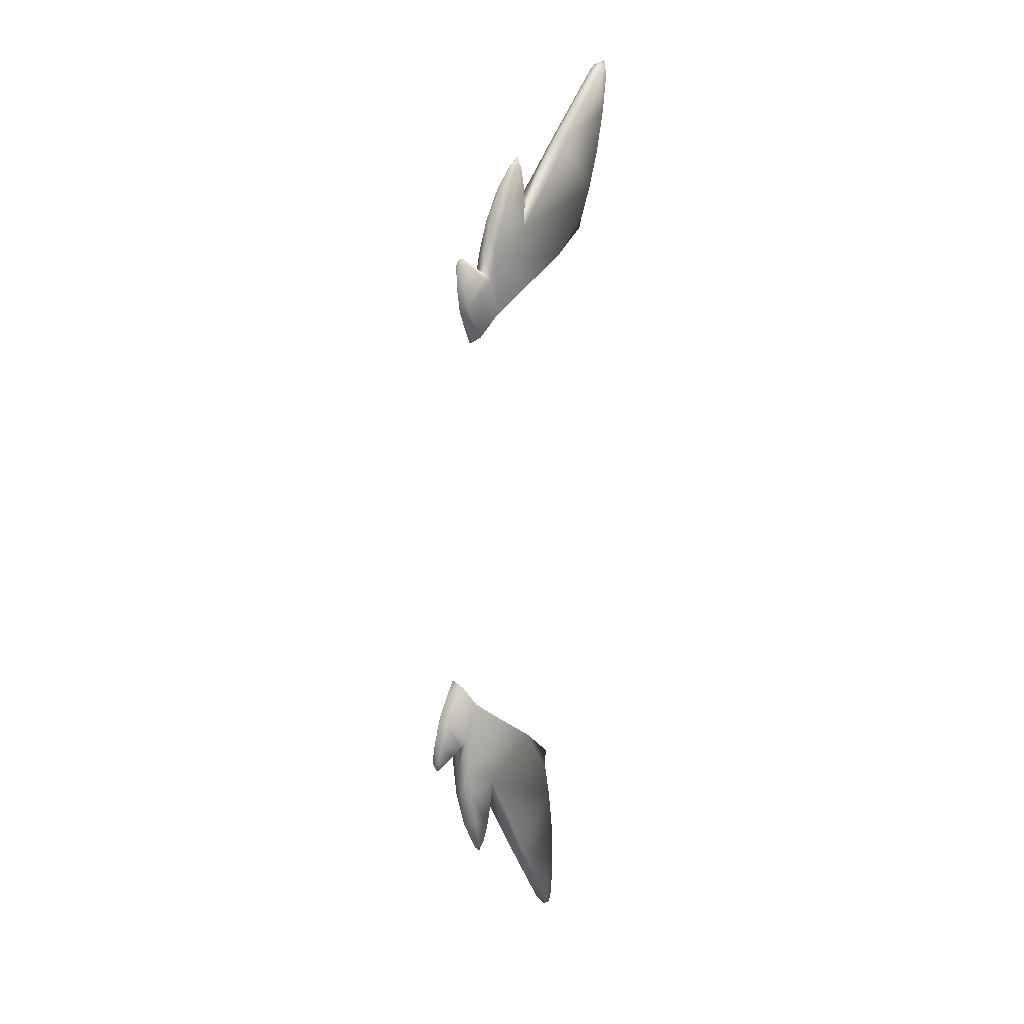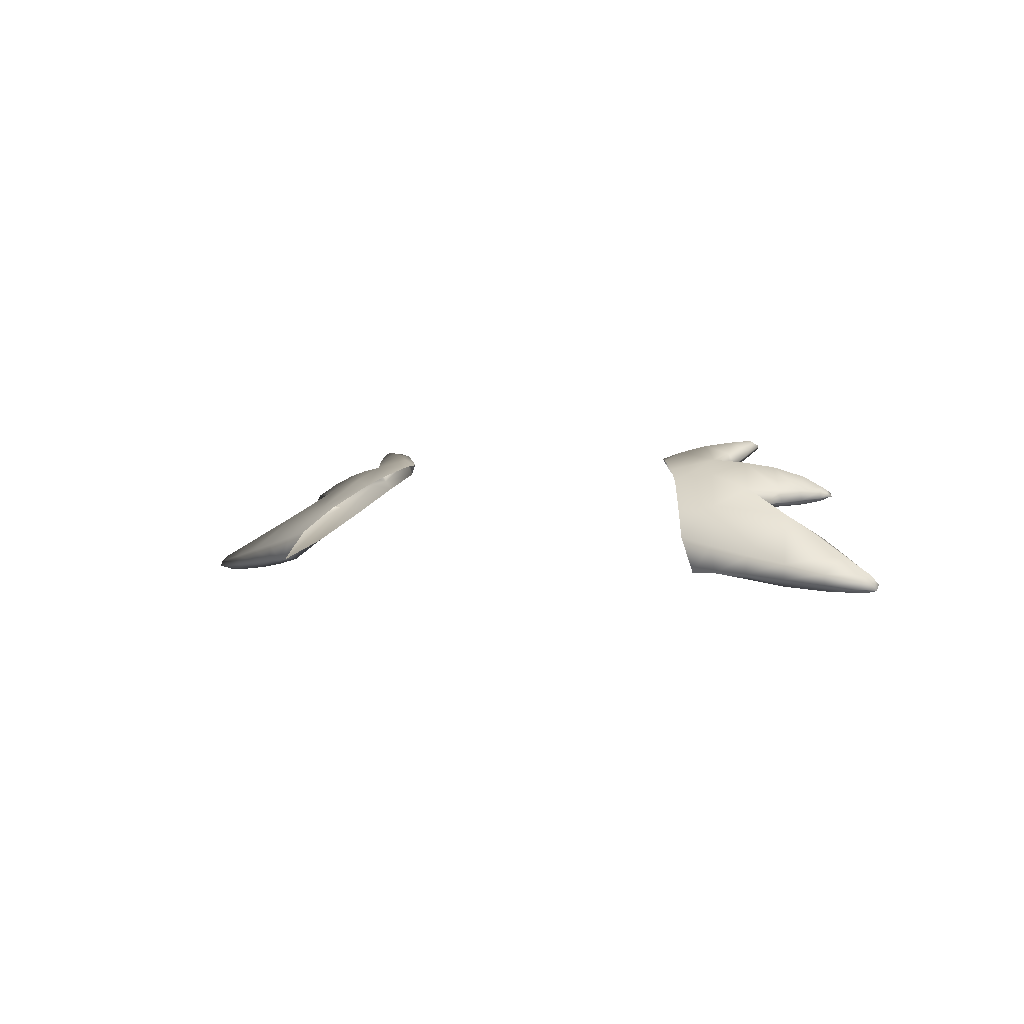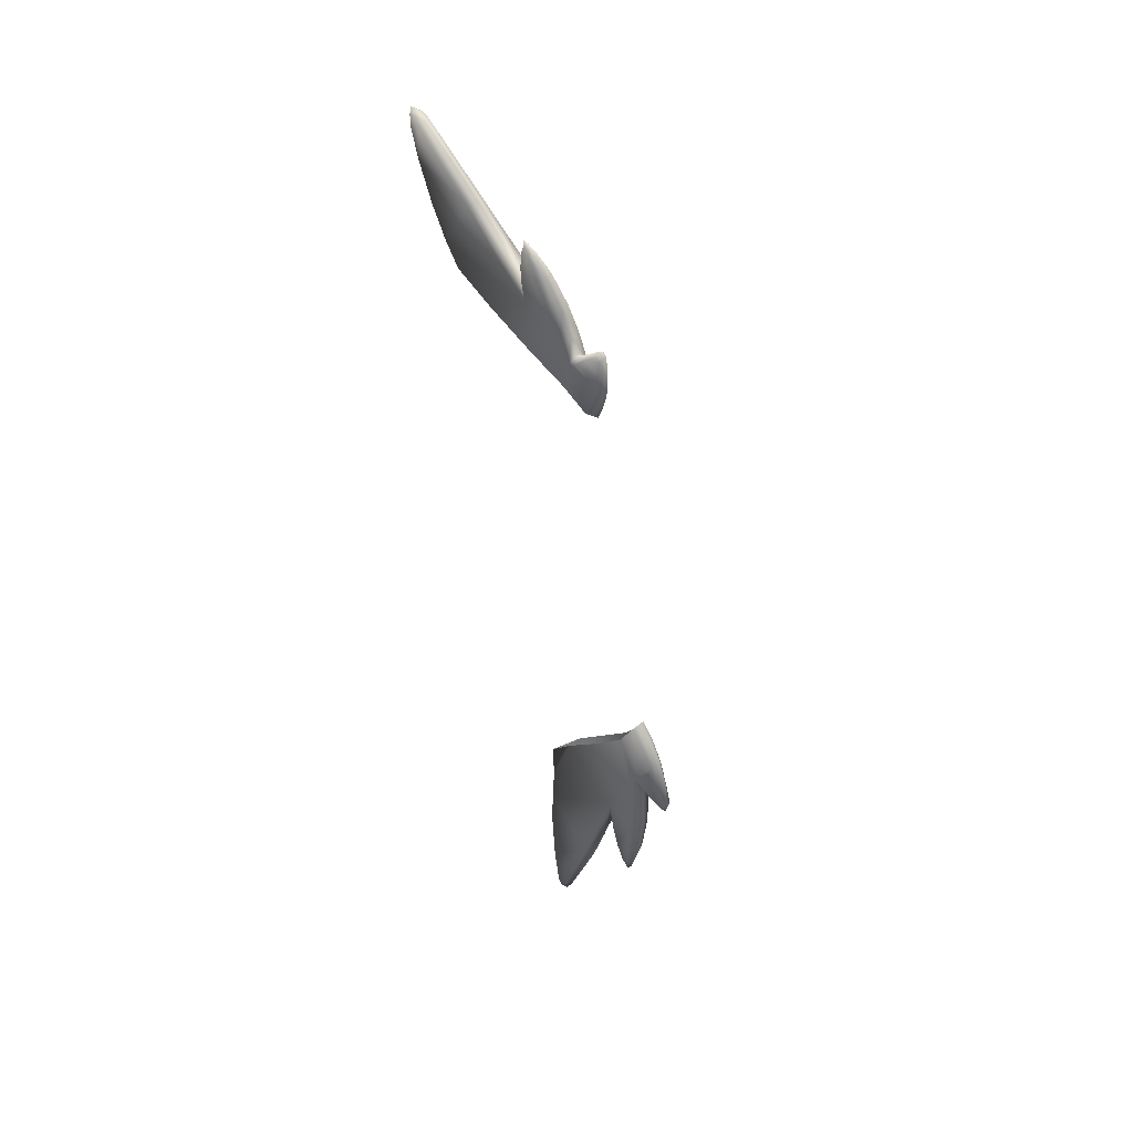
<metadata>
{"format":"obj","ext":"obj","renderer":"f3d","projection":"perspective","resolution":1024,"background":"white","views":[{"elev":-75.3,"azim":86.8,"up":"+Y"},{"elev":0.1,"azim":-135.9,"up":"+Z"},{"elev":-52.7,"azim":-82.3,"up":"+Y"}]}
</metadata>
<code>
g pm0683_00_MatugeDSkin
v -0.08386 0.6221 0.1949
v -0.08801 0.6178 0.2021
v -0.08076 0.6227 0.1996
v -0.09104 0.6167 0.1978
v -0.11 0.6166 0.1918
v -0.09415 0.6268 0.1878
v -0.1222 0.6146 0.1901
v -0.1055 0.6384 0.1756
v -0.09646 0.6129 0.2047
v -0.1188 0.6534 0.1615
v -0.09964 0.6121 0.2008
v -0.1072 0.6081 0.2062
v -0.1336 0.6267 0.178
v -0.1367 0.6547 0.1516
v -0.1351 0.6128 0.188
v -0.1317 0.6661 0.1516
v -0.1405 0.6629 0.1515
v -0.1504 0.6537 0.149
v -0.1528 0.6593 0.1511
v -0.1665 0.6529 0.1467
v -0.1716 0.6359 0.1621
v -0.1858 0.6506 0.1452
v -0.1692 0.656 0.1495
v -0.1864 0.6533 0.1479
v -0.2016 0.651 0.1465
v -0.1556 0.6322 0.1684
v -0.1569 0.6317 0.1731
v -0.1414 0.6292 0.1793
v -0.1732 0.6355 0.166
v -0.147 0.6259 0.1801
v -0.1893 0.6406 0.1581
v -0.1444 0.6221 0.1785
v -0.1524 0.6192 0.1793
v -0.1542 0.622 0.1811
v -0.1886 0.6403 0.1543
v -0.2023 0.6446 0.1482
v -0.2031 0.6453 0.151
v -0.2009 0.6482 0.1449
v -0.2049 0.6459 0.1473
v -0.207 0.6471 0.1484
v -0.2078 0.6496 0.1462
v -0.2056 0.648 0.1456
v -0.1602 0.6167 0.1809
v -0.1612 0.6185 0.1819
v -0.1629 0.6159 0.1821
v -0.1652 0.6163 0.1826
v -0.1617 0.6145 0.1833
v -0.1627 0.6141 0.1845
v -0.159 0.6135 0.1858
v -0.159 0.6141 0.1834
v -0.1492 0.6122 0.1896
v -0.1498 0.6133 0.1851
v -0.1351 0.613 0.193
v -0.1226 0.6151 0.1945
v -0.1137 0.6169 0.1949
v -0.1149 0.6148 0.1969
v -0.1116 0.6139 0.1944
v -0.1173 0.611 0.2002
v -0.1156 0.6095 0.1987
v -0.1208 0.6062 0.2047
v -0.1086 0.6078 0.2029
v -0.1171 0.6046 0.2042
v -0.1176 0.6057 0.2061
v -0.1191 0.605 0.2033
v 0.08386 0.6221 0.1949
v 0.08076 0.6227 0.1996
v 0.08801 0.6178 0.2021
v 0.09104 0.6167 0.1978
v 0.1098 0.6166 0.1918
v 0.0941 0.6269 0.1878
v 0.1221 0.6146 0.1901
v 0.1057 0.6385 0.1756
v 0.09647 0.6129 0.2047
v 0.1189 0.6535 0.1615
v 0.09964 0.6121 0.2008
v 0.1072 0.6081 0.2062
v 0.1333 0.6268 0.178
v 0.1367 0.6547 0.1516
v 0.1351 0.6128 0.188
v 0.1317 0.6661 0.1516
v 0.1405 0.6629 0.1515
v 0.1504 0.6537 0.149
v 0.1528 0.6593 0.1511
v 0.1665 0.6529 0.1467
v 0.1716 0.6359 0.1621
v 0.1858 0.6506 0.1452
v 0.1692 0.656 0.1495
v 0.1864 0.6533 0.1479
v 0.2016 0.651 0.1465
v 0.1556 0.6322 0.1684
v 0.1569 0.6317 0.1731
v 0.1414 0.6292 0.1793
v 0.1732 0.6355 0.166
v 0.1469 0.6259 0.1801
v 0.1893 0.6406 0.1581
v 0.1445 0.6222 0.1785
v 0.1524 0.6192 0.1793
v 0.1542 0.622 0.1811
v 0.1886 0.6403 0.1543
v 0.2023 0.6446 0.1482
v 0.2031 0.6453 0.151
v 0.2009 0.6482 0.1449
v 0.2049 0.6459 0.1473
v 0.207 0.6471 0.1484
v 0.2078 0.6496 0.1462
v 0.2056 0.648 0.1456
v 0.1602 0.6167 0.1809
v 0.1612 0.6185 0.1819
v 0.1629 0.6159 0.1821
v 0.1652 0.6163 0.1826
v 0.1617 0.6145 0.1833
v 0.1627 0.6141 0.1845
v 0.159 0.6135 0.1858
v 0.159 0.6141 0.1834
v 0.1492 0.6122 0.1896
v 0.1498 0.6133 0.1851
v 0.1351 0.613 0.193
v 0.1226 0.6151 0.1945
v 0.1137 0.6169 0.1949
v 0.1149 0.6148 0.1969
v 0.1116 0.6139 0.1944
v 0.1173 0.611 0.2002
v 0.1156 0.6095 0.1987
v 0.1208 0.6062 0.2047
v 0.1087 0.6079 0.2029
v 0.1171 0.6046 0.2042
v 0.1176 0.6057 0.2062
v 0.1191 0.605 0.2033
v -0.109 0.6224 0.1987
v -0.09251 0.6314 0.1944
v -0.08432 0.6255 0.1986
v -0.09998 0.6379 0.1893
v -0.09042 0.621 0.2025
v -0.08076 0.6227 0.1996
v -0.08801 0.6178 0.2021
v -0.09646 0.6129 0.2047
v -0.09906 0.6153 0.205
v -0.1072 0.6081 0.2062
v -0.1093 0.6105 0.2064
v -0.1128 0.6176 0.2015
v -0.1172 0.6074 0.207
v -0.1176 0.6057 0.2061
v -0.1208 0.6062 0.2047
v -0.1194 0.608 0.2061
v -0.1173 0.611 0.2002
v -0.1165 0.6126 0.204
v -0.1149 0.6148 0.1969
v -0.1137 0.6169 0.1949
v -0.1226 0.6151 0.1945
v -0.1235 0.6193 0.1972
v -0.1351 0.613 0.193
v -0.1147 0.6313 0.1923
v -0.1259 0.6446 0.1788
v -0.1122 0.651 0.1777
v -0.1221 0.6614 0.1658
v -0.1364 0.6166 0.195
v -0.1492 0.6122 0.1896
v -0.1346 0.6328 0.186
v -0.157 0.637 0.1751
v -0.136 0.6601 0.1625
v -0.1317 0.6661 0.1516
v -0.1405 0.6629 0.1515
v -0.1537 0.6583 0.1587
v -0.1528 0.6593 0.1511
v -0.1697 0.6562 0.1557
v -0.1692 0.656 0.1495
v -0.1463 0.6266 0.1853
v -0.1509 0.6154 0.1908
v -0.159 0.6135 0.1858
v -0.1536 0.6224 0.1851
v -0.1596 0.6157 0.1866
v -0.1627 0.6141 0.1845
v -0.1414 0.6292 0.1793
v -0.147 0.6259 0.1801
v -0.1569 0.6317 0.1731
v -0.1542 0.622 0.1811
v -0.1732 0.6355 0.166
v -0.161 0.6188 0.1845
v -0.1612 0.6185 0.1819
v -0.1621 0.6155 0.1852
v -0.1652 0.6163 0.1826
v -0.1734 0.6403 0.1673
v -0.1893 0.6406 0.1581
v -0.1633 0.6169 0.1838
v -0.1894 0.644 0.1592
v -0.2031 0.6453 0.151
v -0.1873 0.654 0.1521
v -0.1864 0.6533 0.1479
v -0.2034 0.6477 0.1522
v -0.207 0.6471 0.1484
v -0.2021 0.6515 0.1496
v -0.2016 0.651 0.1465
v -0.2059 0.6483 0.1504
v -0.2078 0.6496 0.1462
v -0.2058 0.6506 0.1489
v 0.1092 0.6223 0.1987
v 0.08432 0.6255 0.1986
v 0.09251 0.6314 0.1944
v 0.1001 0.6378 0.1893
v 0.09042 0.621 0.2025
v 0.08076 0.6227 0.1996
v 0.08801 0.6178 0.2021
v 0.09647 0.6129 0.2047
v 0.09907 0.6153 0.205
v 0.1072 0.6081 0.2062
v 0.1095 0.6105 0.2063
v 0.1128 0.6176 0.2015
v 0.1172 0.6074 0.207
v 0.1176 0.6057 0.2062
v 0.1208 0.6062 0.2047
v 0.1194 0.608 0.2061
v 0.1173 0.611 0.2002
v 0.1165 0.6126 0.204
v 0.1149 0.6148 0.1969
v 0.1137 0.6169 0.1949
v 0.1226 0.6151 0.1945
v 0.1236 0.6193 0.1972
v 0.1351 0.613 0.193
v 0.1151 0.6312 0.1923
v 0.1261 0.6445 0.1788
v 0.1124 0.6509 0.1777
v 0.1222 0.6614 0.1658
v 0.1364 0.6165 0.195
v 0.1492 0.6122 0.1896
v 0.1348 0.6328 0.186
v 0.157 0.637 0.1751
v 0.136 0.6601 0.1625
v 0.1317 0.6661 0.1516
v 0.1405 0.6629 0.1515
v 0.1537 0.6583 0.1587
v 0.1528 0.6593 0.1511
v 0.1697 0.6562 0.1557
v 0.1692 0.656 0.1495
v 0.1463 0.6266 0.1853
v 0.1414 0.6292 0.1793
v 0.1569 0.6317 0.1731
v 0.1469 0.6259 0.1801
v 0.1732 0.6355 0.166
v 0.1536 0.6225 0.185
v 0.1542 0.622 0.1811
v 0.1734 0.6403 0.1673
v 0.1893 0.6406 0.1581
v 0.1894 0.644 0.1592
v 0.2031 0.6453 0.151
v 0.1873 0.654 0.1521
v 0.1864 0.6533 0.1479
v 0.2034 0.6477 0.1522
v 0.207 0.6471 0.1484
v 0.2021 0.6515 0.1496
v 0.2016 0.651 0.1465
v 0.2059 0.6483 0.1504
v 0.2078 0.6496 0.1462
v 0.2058 0.6506 0.1489
v 0.161 0.6188 0.1845
v 0.1612 0.6185 0.1819
v 0.1633 0.6169 0.1838
v 0.1652 0.6163 0.1826
v 0.1621 0.6155 0.1852
v 0.1627 0.6141 0.1845
v 0.1596 0.6157 0.1866
v 0.159 0.6135 0.1858
v 0.1509 0.6154 0.1908
g pm0683_00_MatugeDSkin_0
f 3 2 1
f 2 4 1
f 4 5 1
f 5 6 1
f 5 7 6
f 7 8 6
f 2 9 4
f 8 7 10
f 9 11 4
f 4 11 5
f 9 12 11
f 7 13 10
f 14 10 13
f 13 7 15
f 16 10 14
f 17 16 14
f 17 14 18
f 18 14 13
f 19 17 18
f 19 18 20
f 20 18 21
f 20 21 22
f 23 19 20
f 23 20 22
f 24 23 22
f 24 22 25
f 26 18 13
f 18 26 21
f 26 13 27
f 26 27 21
f 13 28 27
f 27 29 21
f 28 13 30
f 29 31 21
f 13 32 30
f 32 13 15
f 30 32 33
f 32 15 33
f 34 30 33
f 31 35 21
f 21 35 22
f 36 35 31
f 22 35 36
f 37 36 31
f 38 22 36
f 22 38 25
f 39 36 37
f 38 36 39
f 40 39 37
f 40 41 39
f 25 38 42
f 42 38 39
f 41 25 42
f 41 42 39
f 34 33 43
f 44 34 43
f 44 43 45
f 46 44 45
f 46 45 47
f 47 45 43
f 48 46 47
f 48 47 49
f 50 47 43
f 47 50 49
f 43 33 50
f 49 50 51
f 33 52 50
f 50 52 51
f 15 52 33
f 51 52 15
f 53 51 15
f 15 7 53
f 7 54 53
f 54 7 5
f 55 54 5
f 55 5 56
f 5 57 56
f 56 57 58
f 11 57 5
f 57 59 58
f 60 58 59
f 11 61 57
f 61 59 57
f 12 61 11
f 62 61 12
f 61 62 59
f 63 62 12
f 64 60 59
f 62 64 59
f 63 60 64
f 62 63 64
f 67 66 65
f 68 67 65
f 69 68 65
f 70 69 65
f 71 69 70
f 72 71 70
f 73 67 68
f 71 72 74
f 75 73 68
f 75 68 69
f 76 73 75
f 77 71 74
f 74 78 77
f 71 77 79
f 74 80 78
f 80 81 78
f 78 81 82
f 78 82 77
f 81 83 82
f 82 83 84
f 82 84 85
f 85 84 86
f 83 87 84
f 84 87 86
f 87 88 86
f 86 88 89
f 82 90 77
f 90 82 85
f 77 90 91
f 91 90 85
f 92 77 91
f 93 91 85
f 77 92 94
f 95 93 85
f 96 77 94
f 77 96 79
f 96 94 97
f 79 96 97
f 94 98 97
f 99 95 85
f 99 85 86
f 99 100 95
f 99 86 100
f 100 101 95
f 86 102 100
f 102 86 89
f 100 103 101
f 100 102 103
f 103 104 101
f 105 104 103
f 89 105 106
f 102 89 106
f 102 106 103
f 106 105 103
f 97 98 107
f 98 108 107
f 107 108 109
f 108 110 109
f 109 110 111
f 109 111 107
f 110 112 111
f 111 112 113
f 111 114 107
f 114 111 113
f 97 107 114
f 114 113 115
f 116 97 114
f 116 114 115
f 116 79 97
f 116 115 79
f 115 117 79
f 71 79 117
f 118 71 117
f 71 118 69
f 118 119 69
f 69 119 120
f 121 69 120
f 121 120 122
f 121 75 69
f 123 121 122
f 122 124 123
f 125 75 121
f 123 125 121
f 125 76 75
f 125 126 76
f 126 125 123
f 126 127 76
f 124 128 123
f 124 127 128
f 128 126 123
f 127 126 128
f 131 130 129
f 130 132 129
f 133 131 129
f 133 134 131
f 135 134 133
f 136 135 133
f 137 136 133
f 137 133 129
f 138 136 137
f 139 138 137
f 140 137 129
f 139 137 140
f 139 141 138
f 141 142 138
f 142 141 143
f 141 144 143
f 144 141 139
f 143 144 145
f 146 144 139
f 144 146 145
f 146 139 140
f 146 140 145
f 140 147 145
f 148 147 140
f 129 148 140
f 149 148 129
f 150 149 129
f 151 149 150
f 152 150 129
f 132 152 129
f 152 132 153
f 132 154 153
f 153 154 155
f 156 151 150
f 157 151 156
f 150 152 158
f 152 153 158
f 158 153 159
f 160 153 155
f 160 155 161
f 162 160 161
f 153 160 163
f 163 160 162
f 159 153 163
f 164 163 162
f 163 164 165
f 159 163 165
f 164 166 165
f 158 167 150
f 167 156 150
f 168 157 156
f 169 157 168
f 170 168 156
f 167 170 156
f 171 169 168
f 171 168 170
f 172 169 171
f 158 173 167
f 173 158 159
f 173 174 167
f 170 167 174
f 175 173 159
f 176 170 174
f 177 175 159
f 170 176 178
f 178 171 170
f 176 179 178
f 180 172 171
f 180 171 178
f 181 172 180
f 182 177 159
f 183 177 182
f 182 159 165
f 179 181 184
f 178 179 184
f 184 180 178
f 184 181 180
f 185 183 182
f 185 182 165
f 186 183 185
f 187 185 165
f 187 165 166
f 188 187 166
f 189 186 185
f 189 185 187
f 190 186 189
f 187 188 191
f 191 189 187
f 188 192 191
f 193 190 189
f 189 191 193
f 194 190 193
f 192 194 195
f 191 192 195
f 191 195 193
f 195 194 193
f 198 197 196
f 199 198 196
f 197 200 196
f 201 200 197
f 201 202 200
f 202 203 200
f 203 204 200
f 200 204 196
f 203 205 204
f 205 206 204
f 204 207 196
f 204 206 207
f 208 206 205
f 209 208 205
f 208 209 210
f 211 208 210
f 208 211 206
f 211 210 212
f 211 213 206
f 213 211 212
f 206 213 207
f 207 213 212
f 214 207 212
f 214 215 207
f 215 196 207
f 215 216 196
f 216 217 196
f 216 218 217
f 217 219 196
f 219 199 196
f 199 219 220
f 221 199 220
f 221 220 222
f 218 223 217
f 218 224 223
f 219 217 225
f 220 219 225
f 220 225 226
f 220 227 222
f 222 227 228
f 227 229 228
f 227 220 230
f 227 230 229
f 220 226 230
f 230 231 229
f 231 230 232
f 230 226 232
f 233 231 232
f 234 225 217
f 223 234 217
f 225 235 226
f 235 225 234
f 235 236 226
f 237 235 234
f 236 238 226
f 234 239 237
f 239 234 223
f 239 240 237
f 238 241 226
f 226 241 232
f 238 242 241
f 242 243 241
f 241 243 232
f 242 244 243
f 243 245 232
f 232 245 233
f 245 246 233
f 244 247 243
f 243 247 245
f 244 248 247
f 246 245 249
f 247 249 245
f 250 246 249
f 248 251 247
f 249 247 251
f 248 252 251
f 250 249 253
f 253 249 251
f 252 250 253
f 252 253 251
f 240 239 254
f 255 240 254
f 255 254 256
f 257 255 256
f 257 256 258
f 258 256 254
f 259 257 258
f 260 258 254
f 259 258 260
f 260 254 239
f 261 259 260
f 262 260 239
f 261 260 262
f 262 239 223
f 224 261 262
f 224 262 223

</code>
